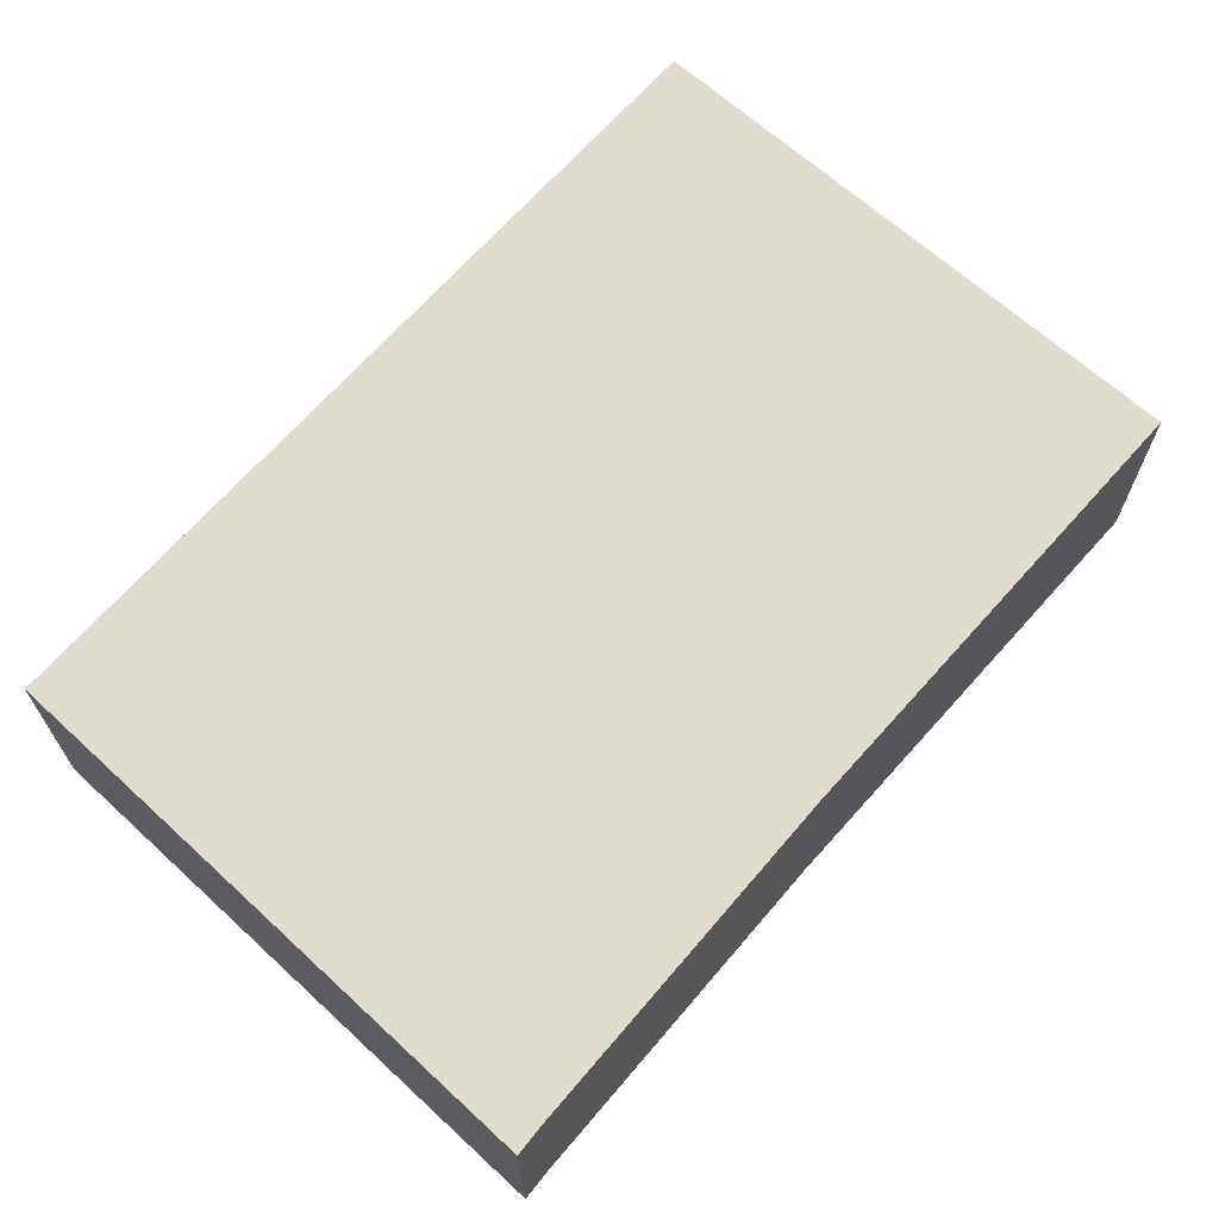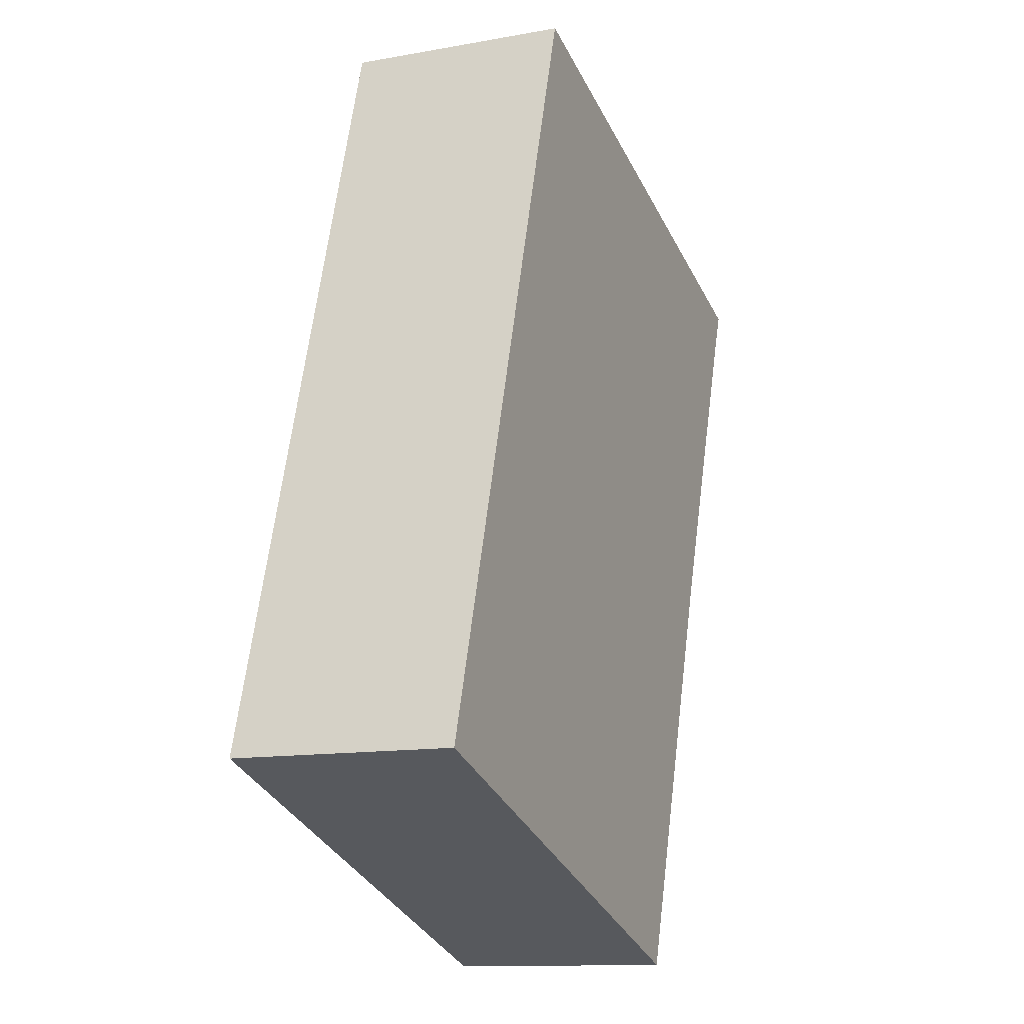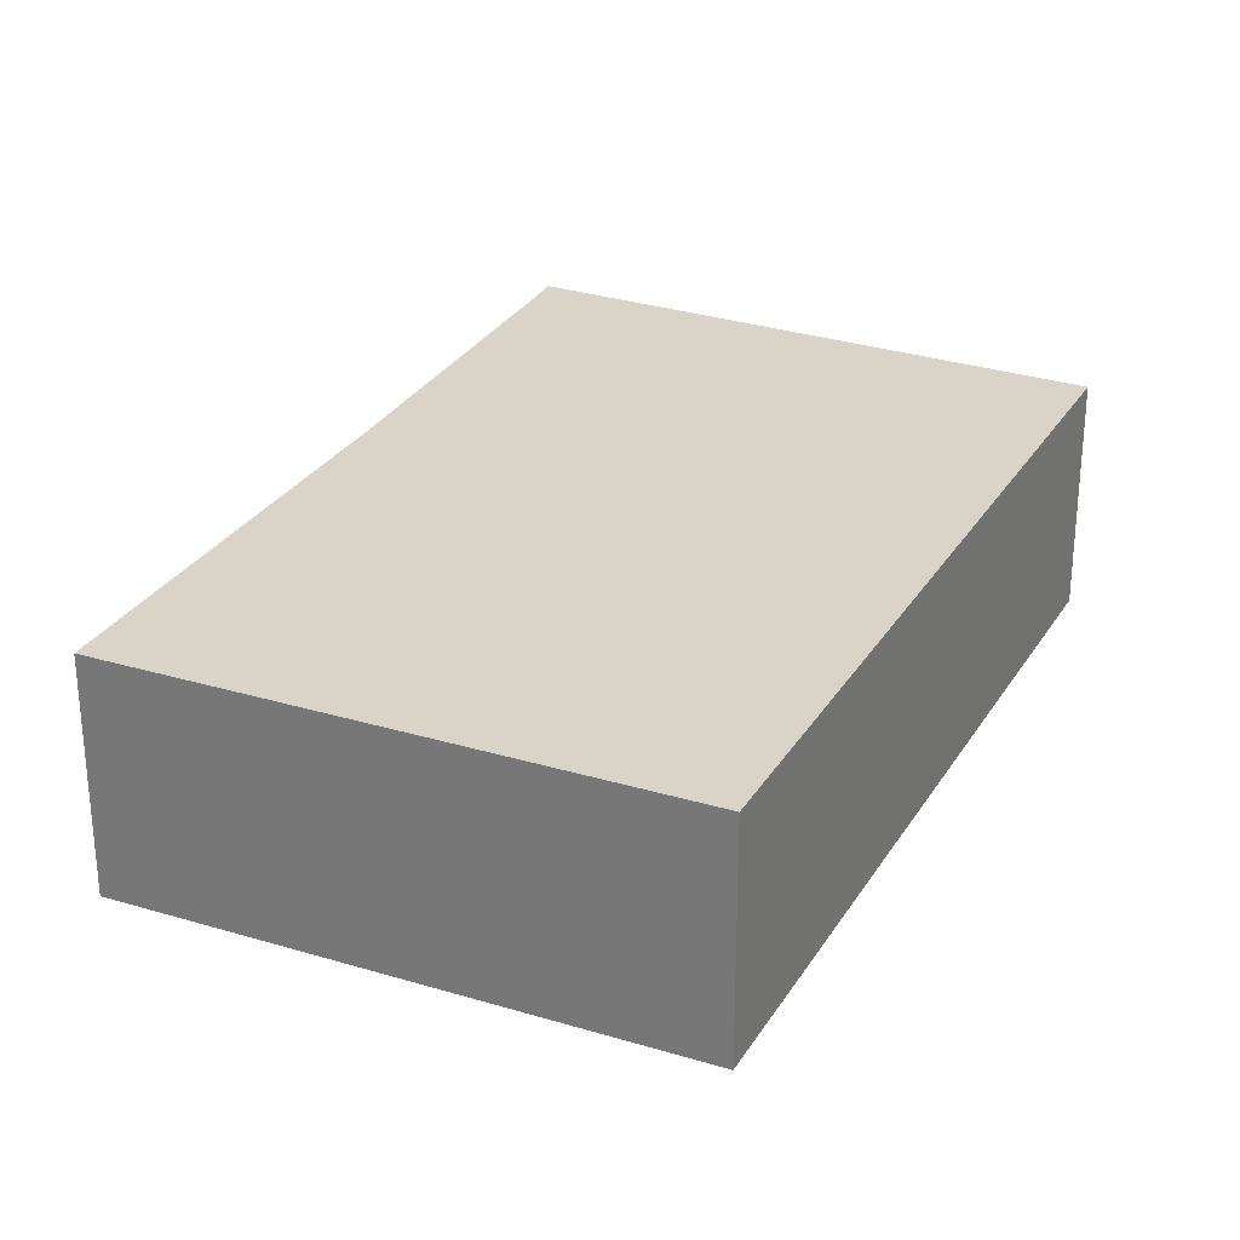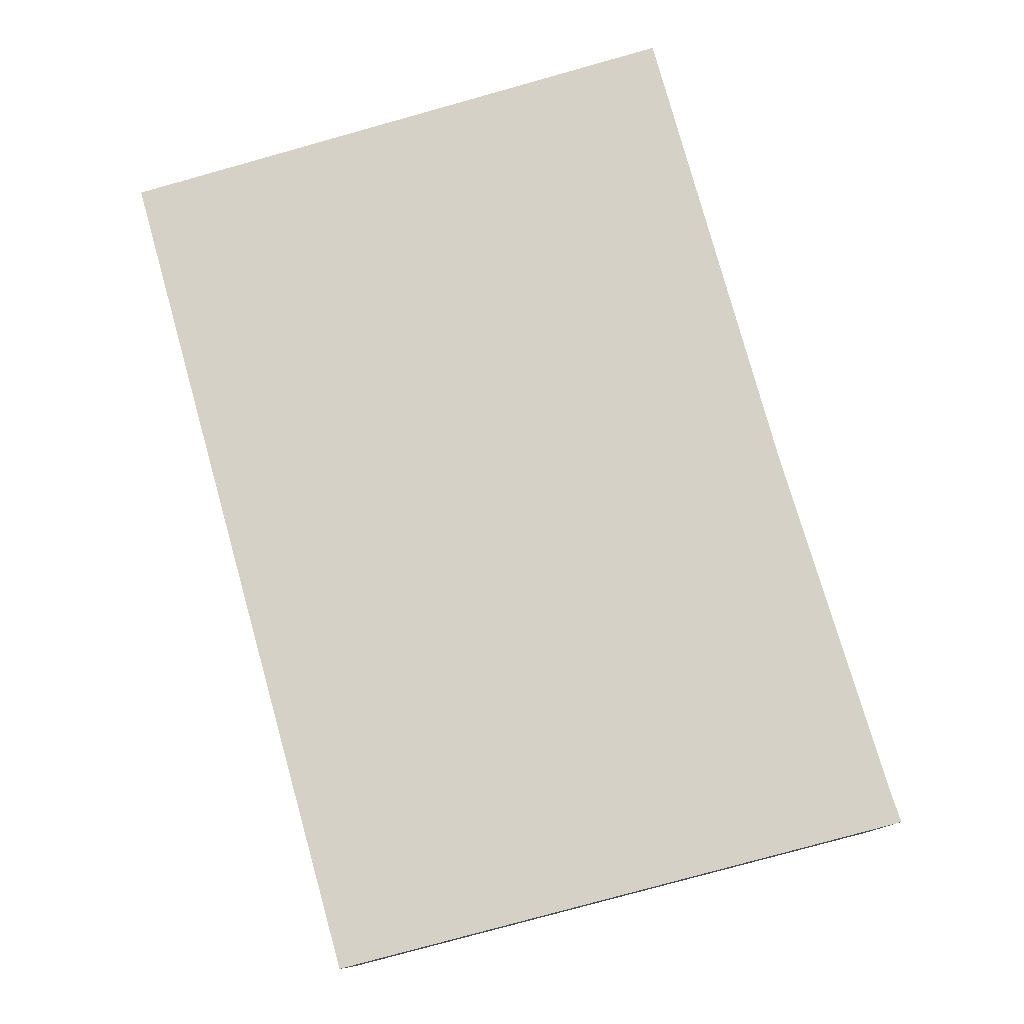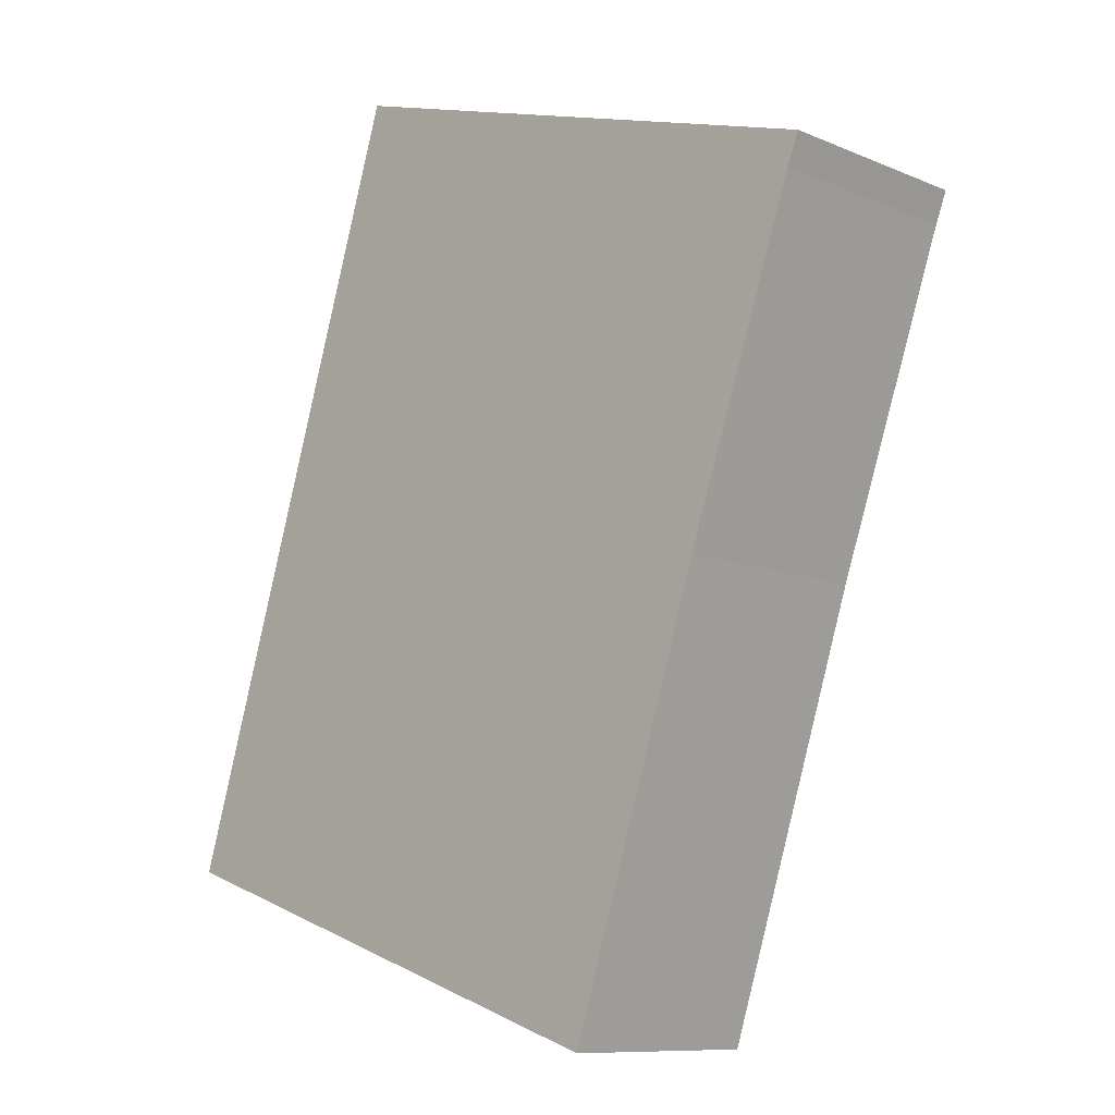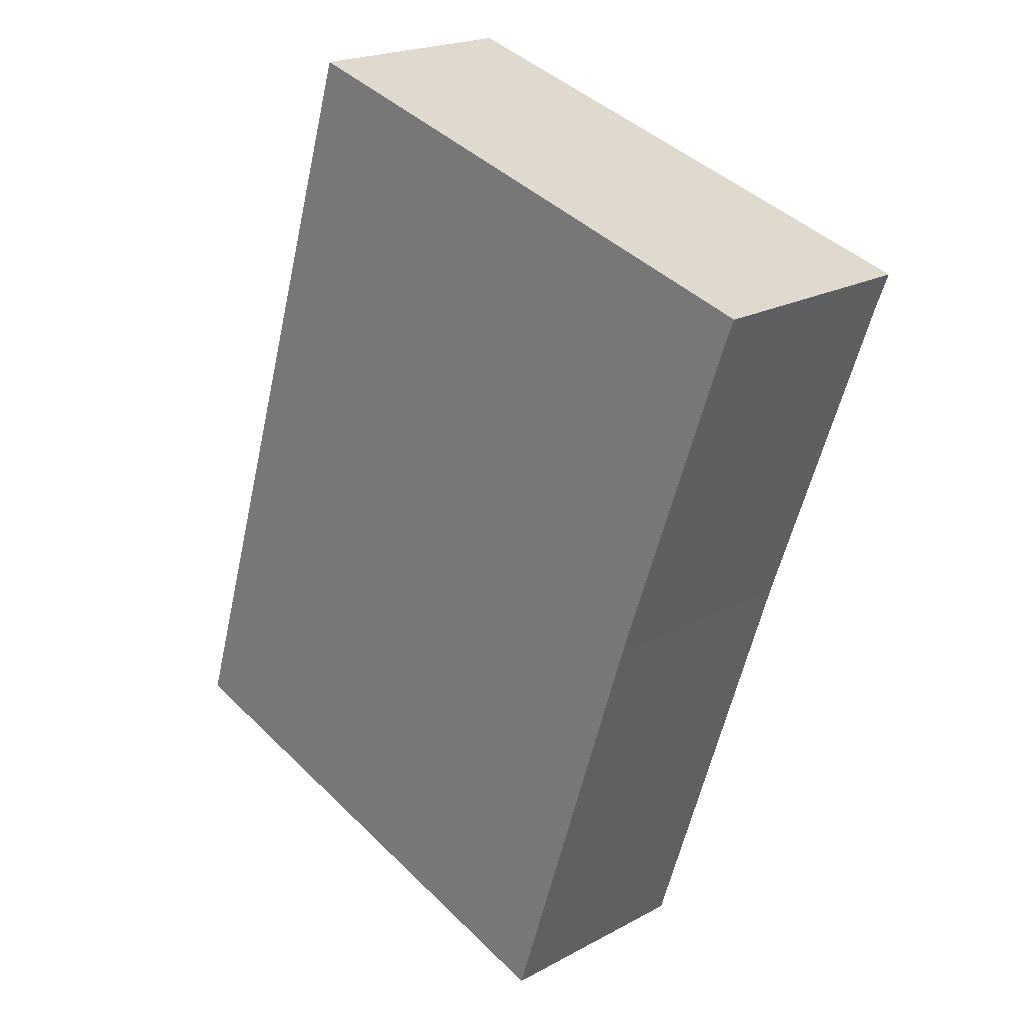
<metadata>
{"format":"obj","ext":"obj","renderer":"f3d","projection":"perspective","resolution":1024,"background":"white","views":[{"elev":69.4,"azim":59.5,"up":"+Y"},{"elev":-12.4,"azim":-67.0,"up":"+Z"},{"elev":28.5,"azim":-137.0,"up":"+Y"},{"elev":79.5,"azim":2.1,"up":"+Y"},{"elev":-10.1,"azim":43.3,"up":"+Z"},{"elev":20.6,"azim":45.6,"up":"+Z"}]}
</metadata>
<code>
v  11.53 3.34 8.693
v  3.626 3.34 11.55
v  11.7 3.34 9.151
v  0 3.34 2.045e-16
v  9.839 3.34 3.8
v  7.776 3.34 -2.632
v  7.776 1.612e-16 -2.632
v  0 0 0
v  3.626 -7.072e-16 11.55
v  11.7 -5.603e-16 9.151
v  9.839 -2.327e-16 3.8
v  11.53 -5.323e-16 8.693
g defaultobject
f 1 2 3
f 2 1 4
f 4 1 5
f 4 5 6
f 7 4 6
f 4 7 8
f 8 2 4
f 2 8 9
f 9 3 2
f 3 9 10
f 11 6 5
f 6 11 7
f 10 1 3
f 1 10 12
f 12 5 1
f 5 12 11
f 8 10 9
f 10 8 12
f 12 8 11
f 11 8 7

</code>
